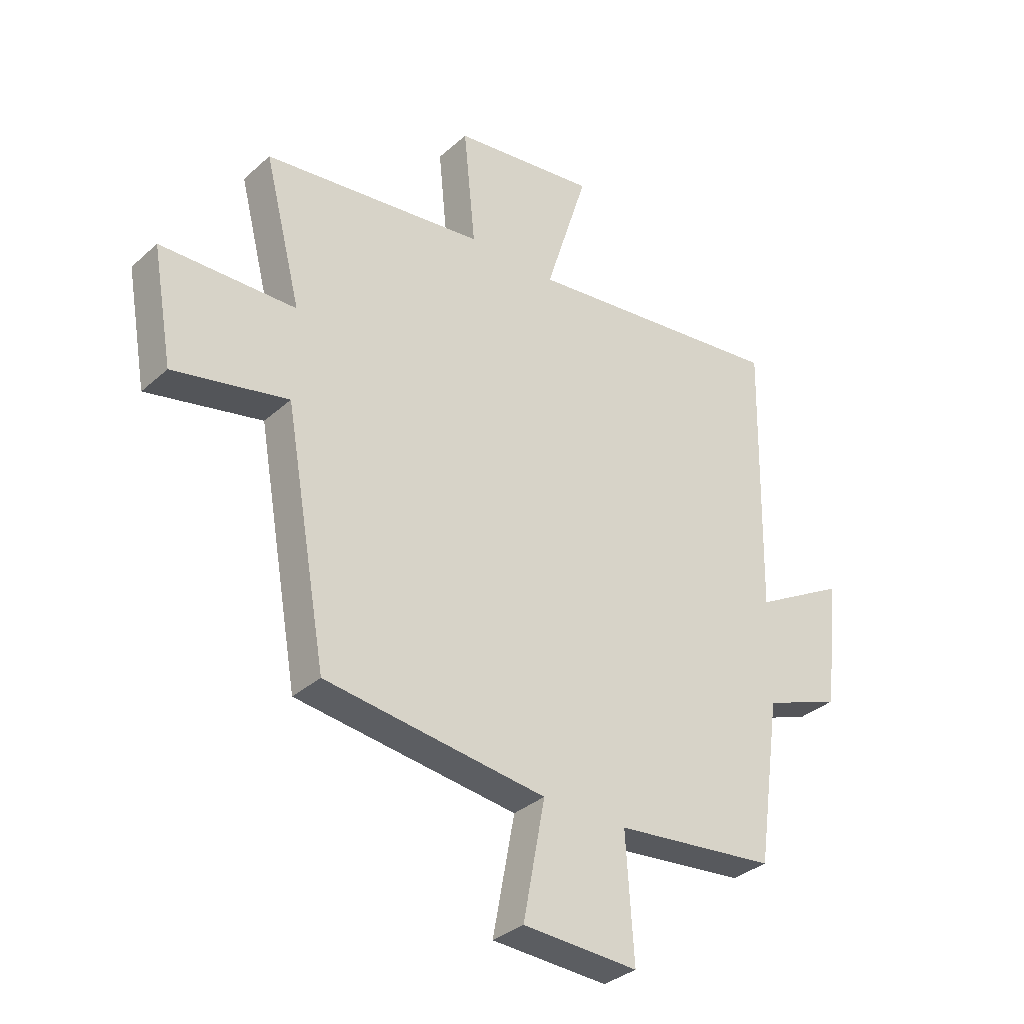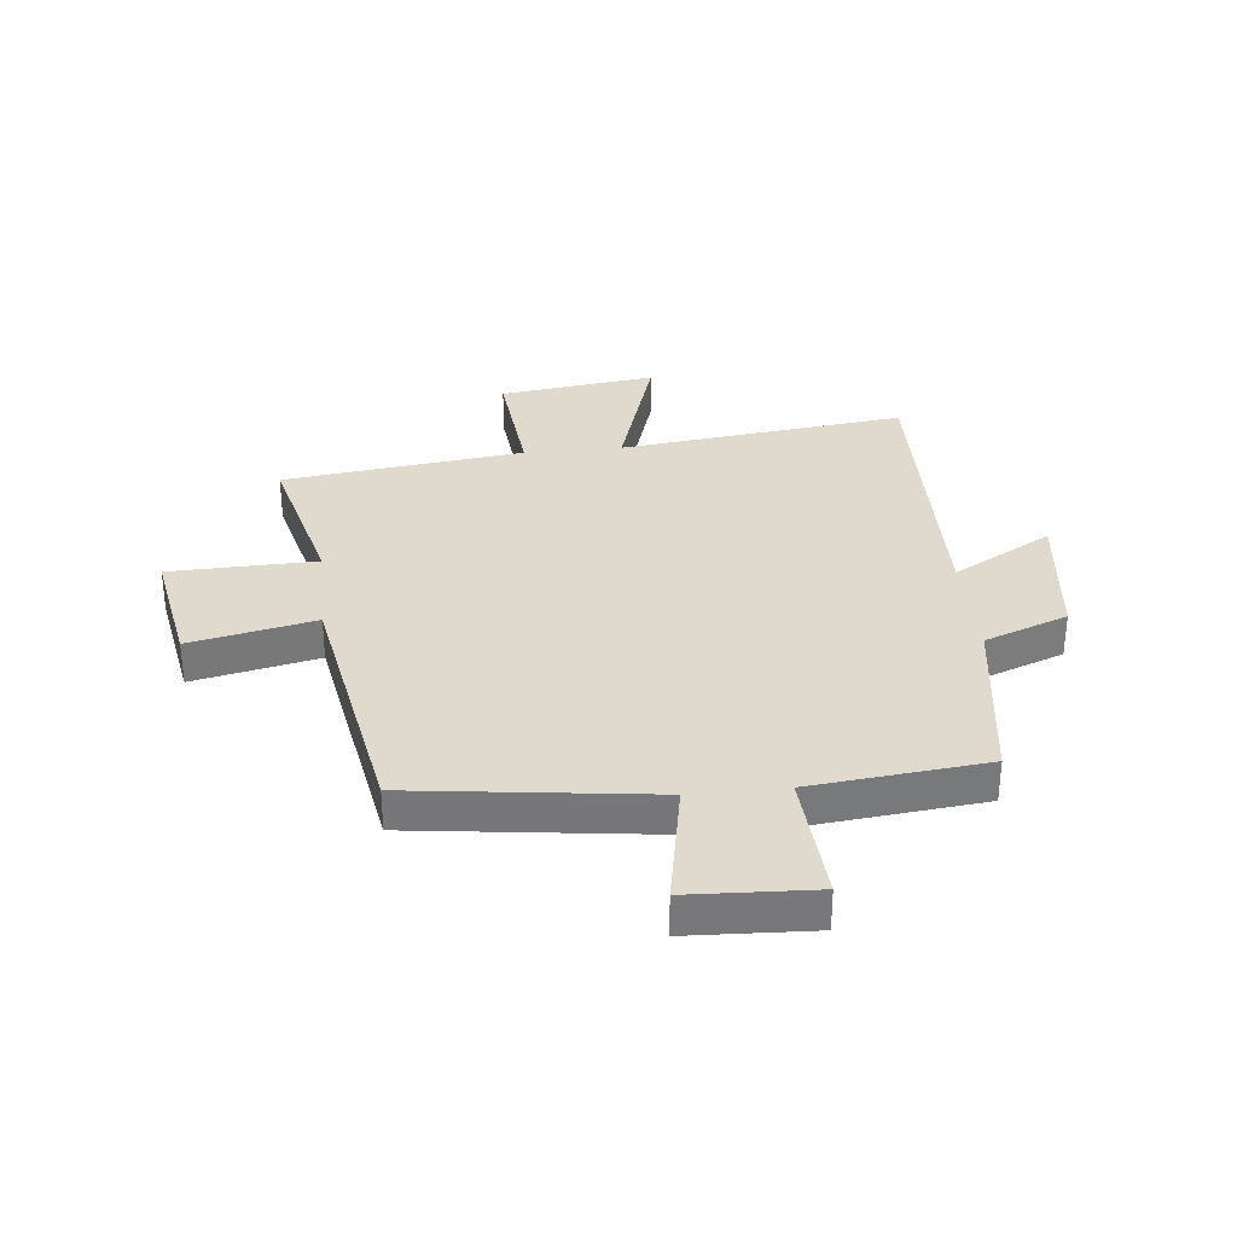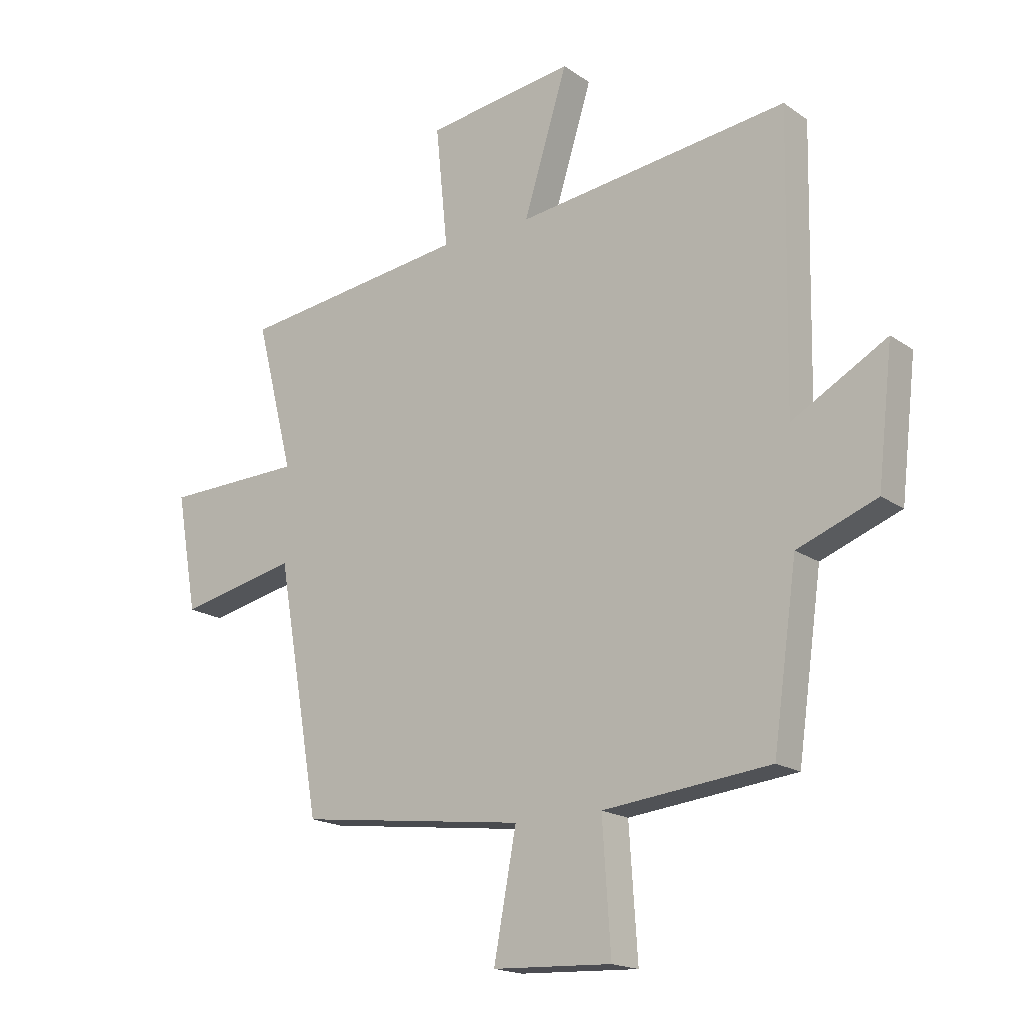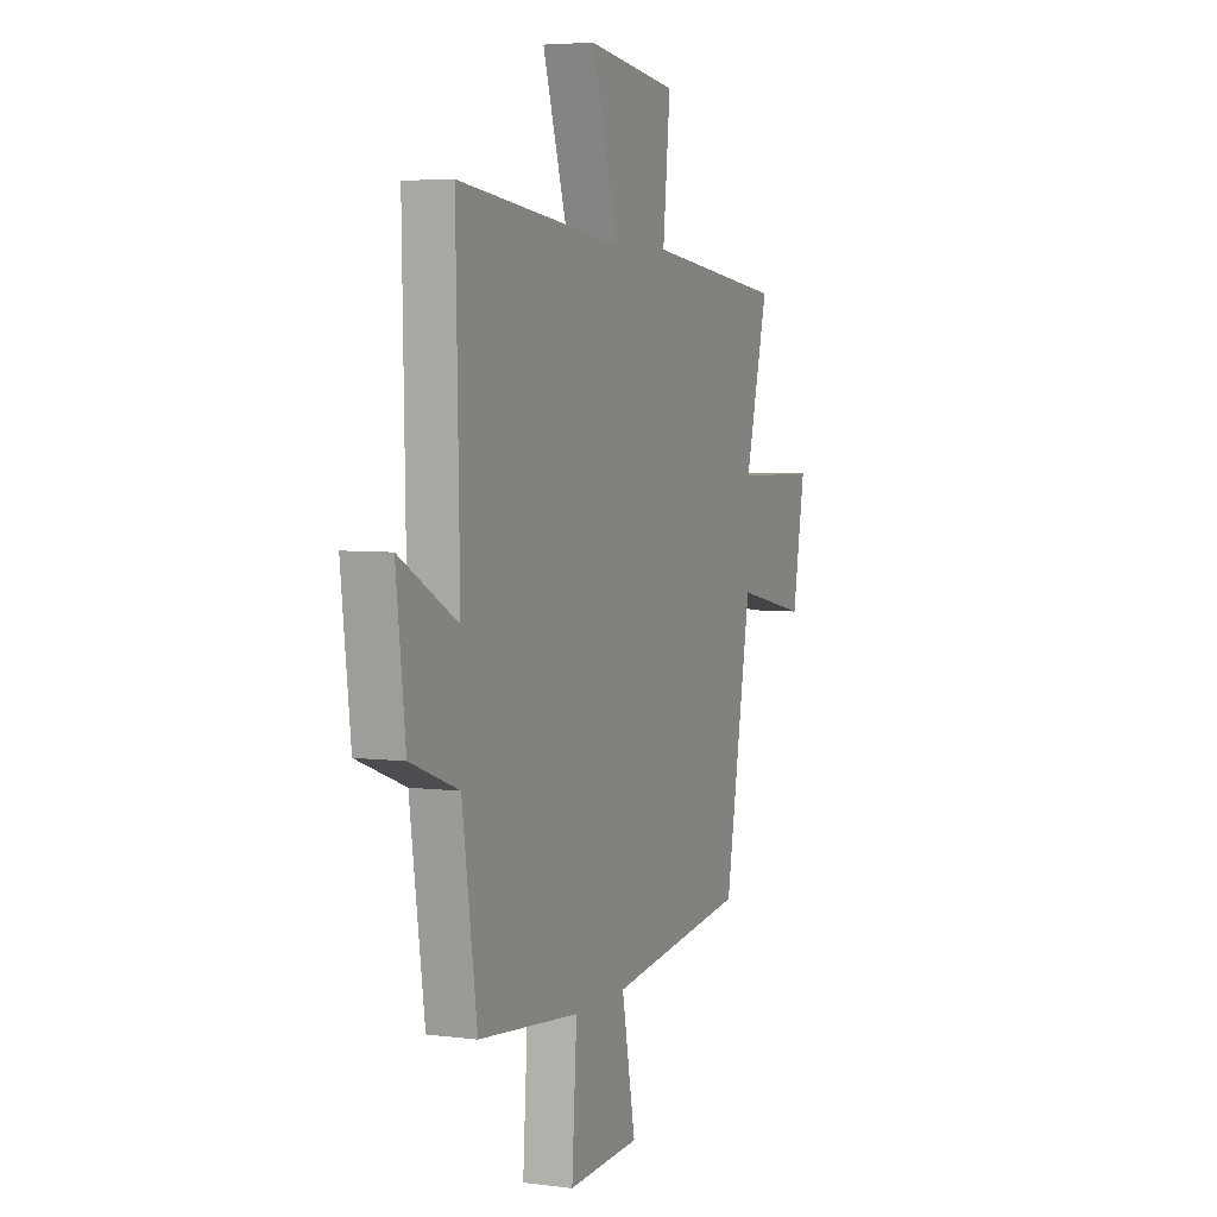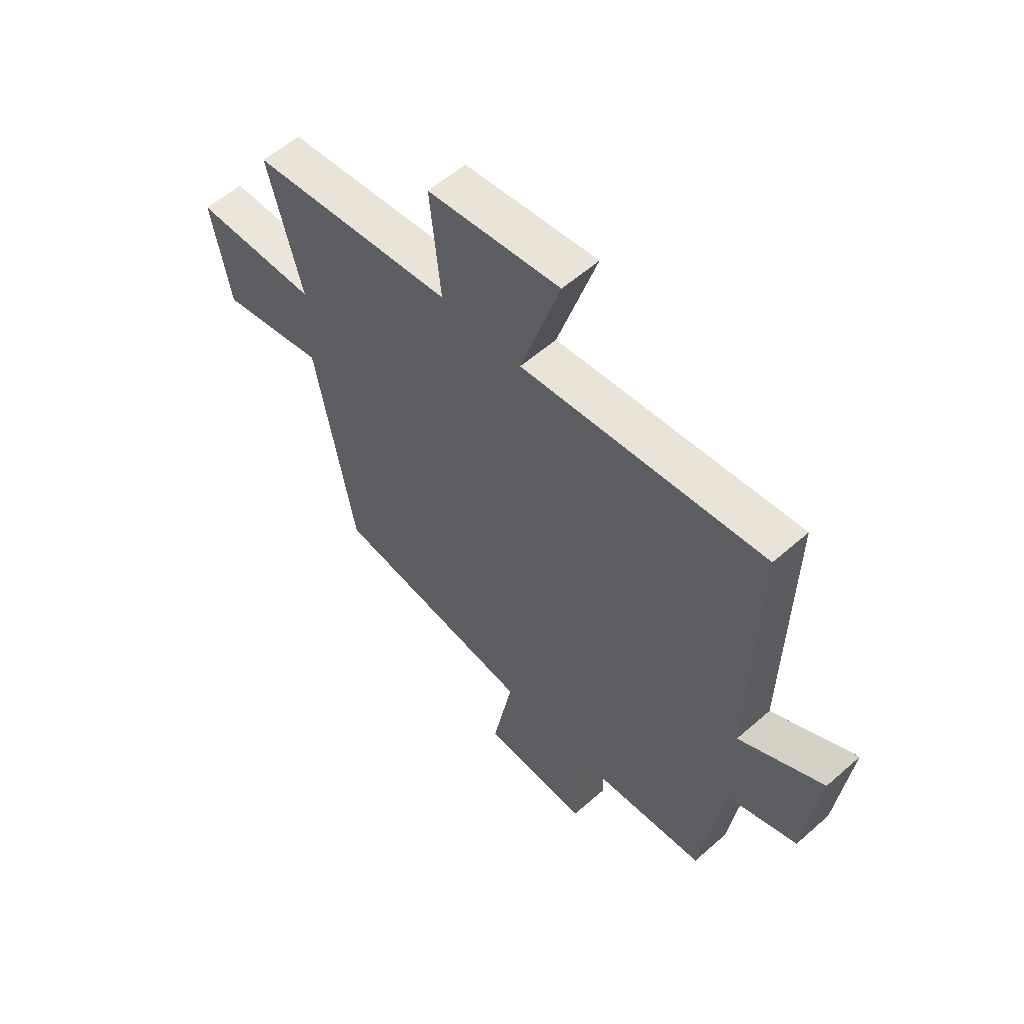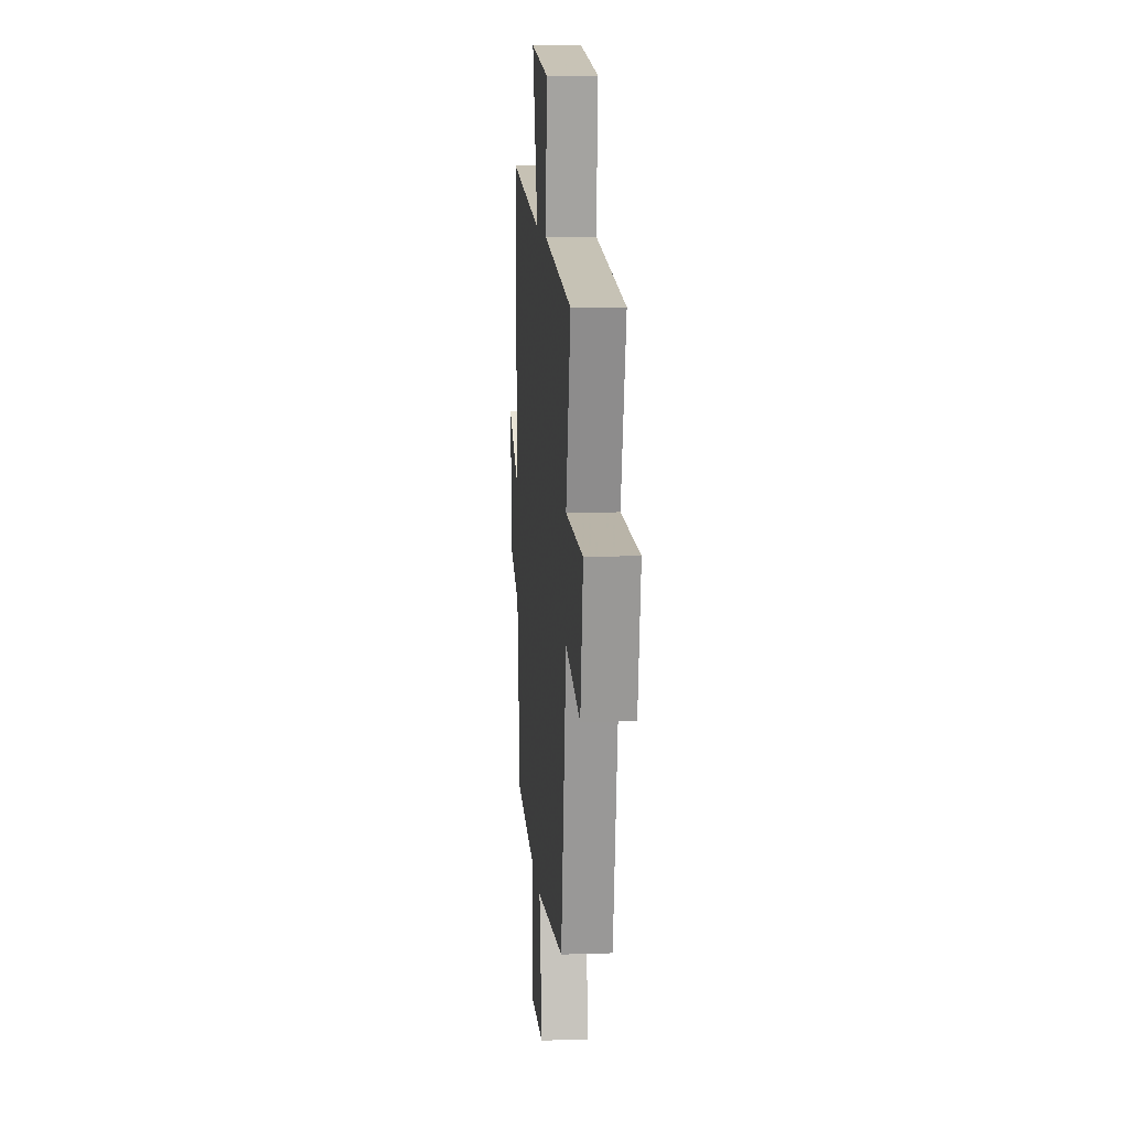
<metadata>
{"format":"obj","ext":"obj","renderer":"f3d","projection":"perspective","resolution":1024,"background":"white","views":[{"elev":-33.6,"azim":140.3,"up":"+Z"},{"elev":32.7,"azim":174.1,"up":"+Y"},{"elev":-17.9,"azim":-142.9,"up":"+Z"},{"elev":4.9,"azim":-67.5,"up":"+Z"},{"elev":57.3,"azim":-132.5,"up":"+Z"},{"elev":11.7,"azim":85.4,"up":"+Z"}]}
</metadata>
<code>
v 0.421 0.07 -0.447
v 0.007 0.07 -0.5
v 0.048 0.07 -0.718
v -0.168 0.07 -0.728
v -0.153 0.07 -0.5
v -0.456 0.07 -0.468
v -0.5 0.07 -0.159
v -0.644 0.07 -0.105
v -0.672 0.07 0.135
v -0.5 0.07 0.039
v -0.51 0.07 0.559
v -0.015 0.07 0.5
v -0.095 0.07 0.756
v 0.175 0.07 0.72
v 0.153 0.07 0.5
v 0.569 0.07 0.448
v 0.5 0.07 0.177
v 0.753 0.07 0.171
v 0.715 0.07 -0.043
v 0.5 0.07 0.003
v 0.421 0 -0.447
v 0.007 0 -0.5
v 0.048 0 -0.718
v -0.168 0 -0.728
v -0.153 0 -0.5
v -0.456 0 -0.468
v -0.5 0 -0.159
v -0.644 0 -0.105
v -0.672 0 0.135
v -0.5 0 0.039
v -0.51 0 0.559
v -0.015 0 0.5
v -0.095 0 0.756
v 0.175 0 0.72
v 0.153 0 0.5
v 0.569 0 0.448
v 0.5 0 0.177
v 0.753 0 0.171
v 0.715 0 -0.043
v 0.5 0 0.003
f 17 18 19 20
f 17 20 1 2
f 15 16 17 2
f 12 13 14 15
f 12 15 2
f 10 11 12 2
f 7 8 9 10
f 5 6 7 10
f 5 10 2 3
f 3 4 5
f 40 39 38 37
f 22 21 40 37
f 22 37 36 35
f 35 34 33 32
f 22 35 32
f 22 32 31 30
f 30 29 28 27
f 30 27 26 25
f 23 22 30 25
f 25 24 23
f 1 21 22 2
f 2 22 23 3
f 3 23 24 4
f 4 24 25 5
f 5 25 26 6
f 6 26 27 7
f 7 27 28 8
f 8 28 29 9
f 9 29 30 10
f 10 30 31 11
f 11 31 32 12
f 12 32 33 13
f 13 33 34 14
f 14 34 35 15
f 15 35 36 16
f 16 36 37 17
f 17 37 38 18
f 18 38 39 19
f 19 39 40 20
f 20 40 21 1

</code>
